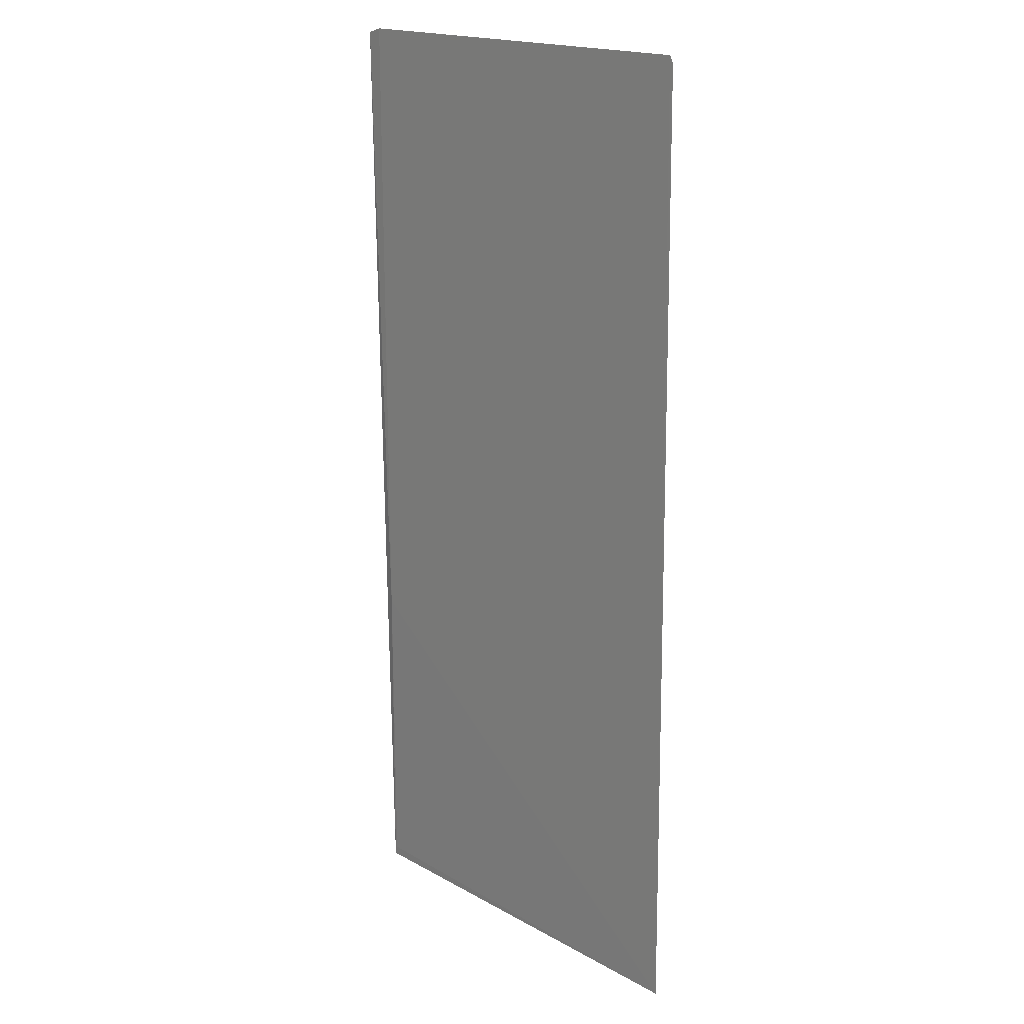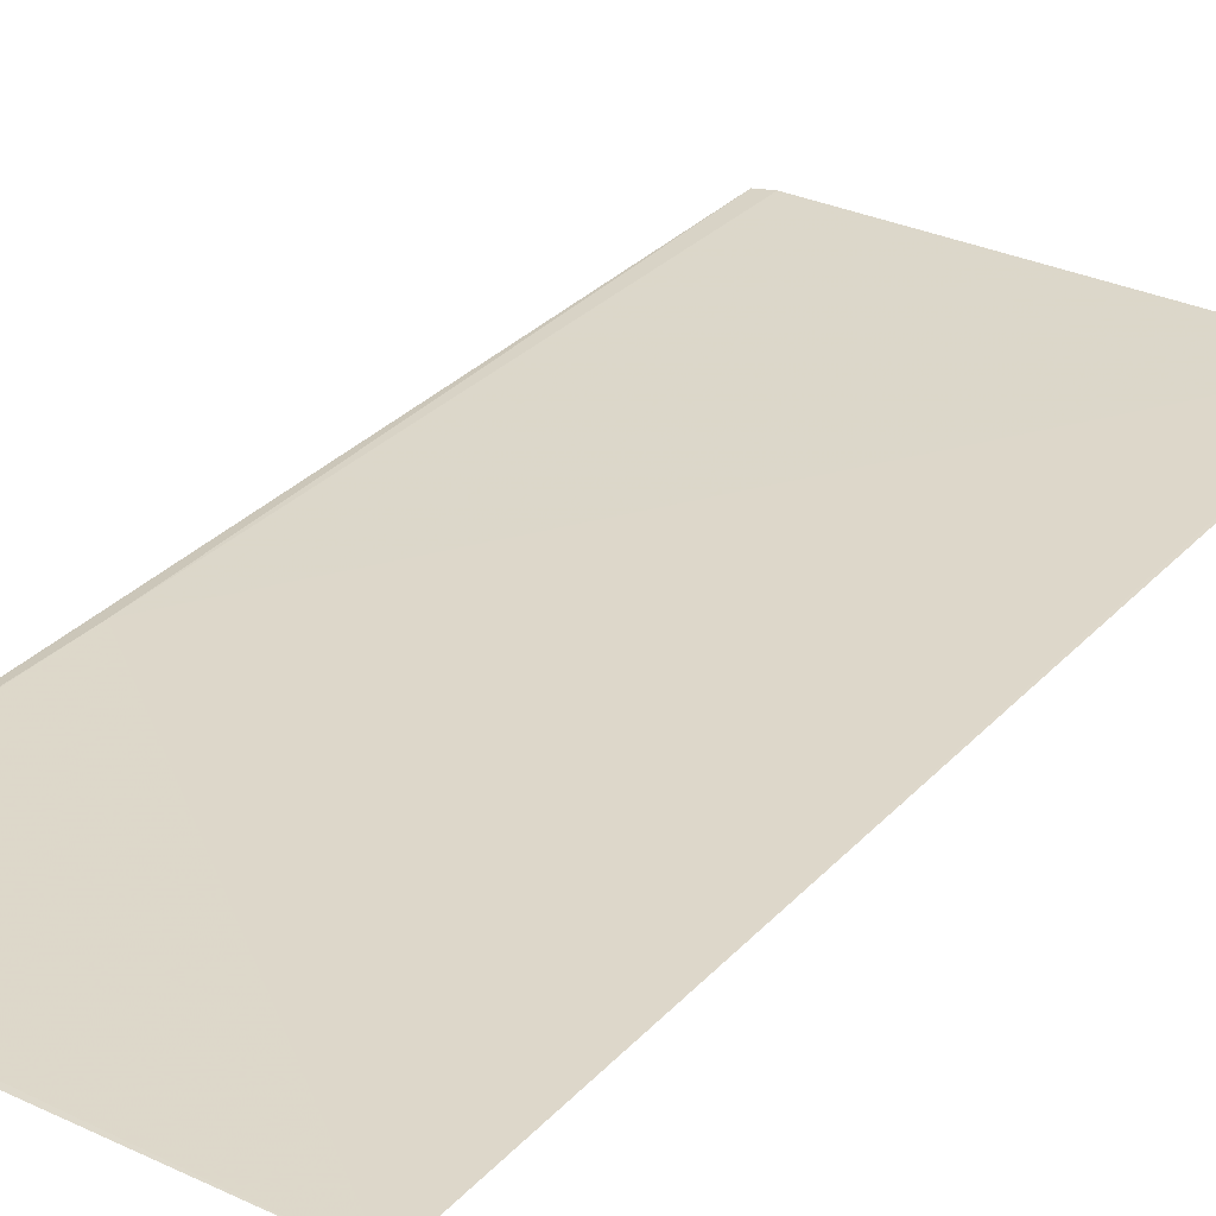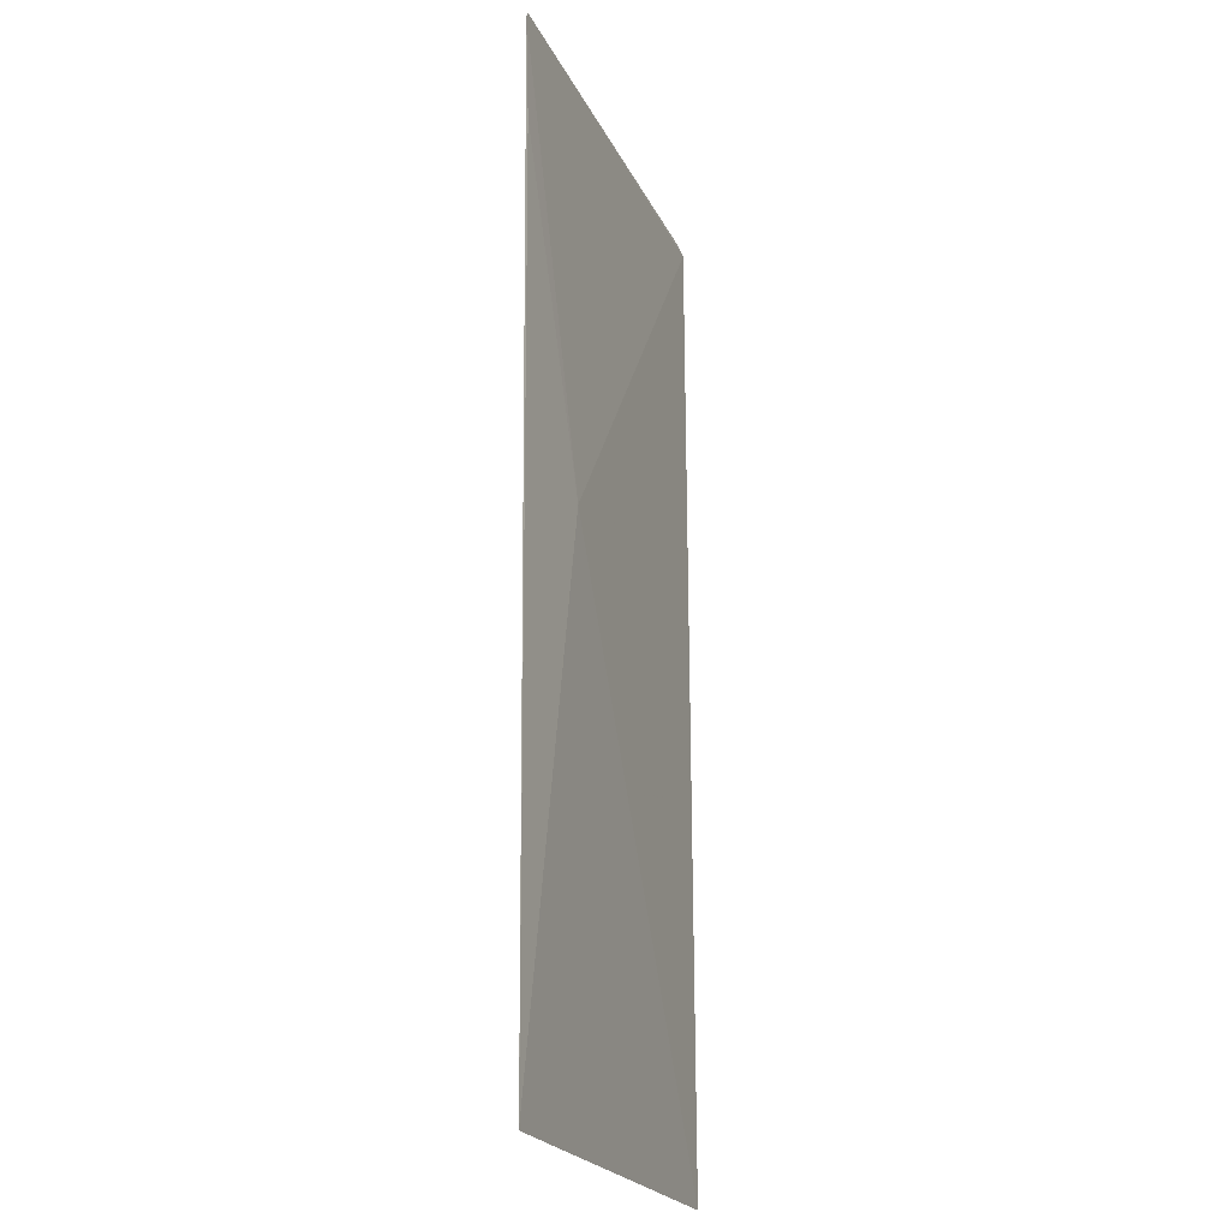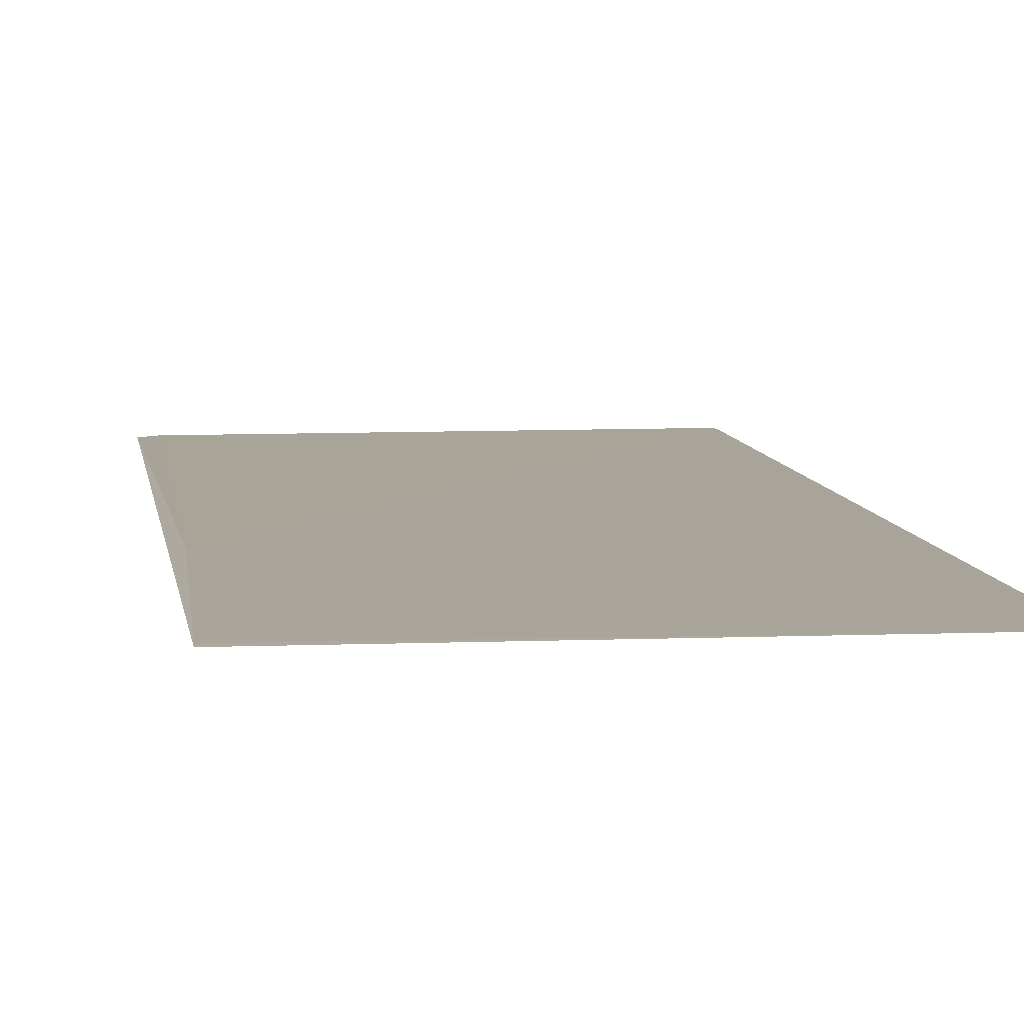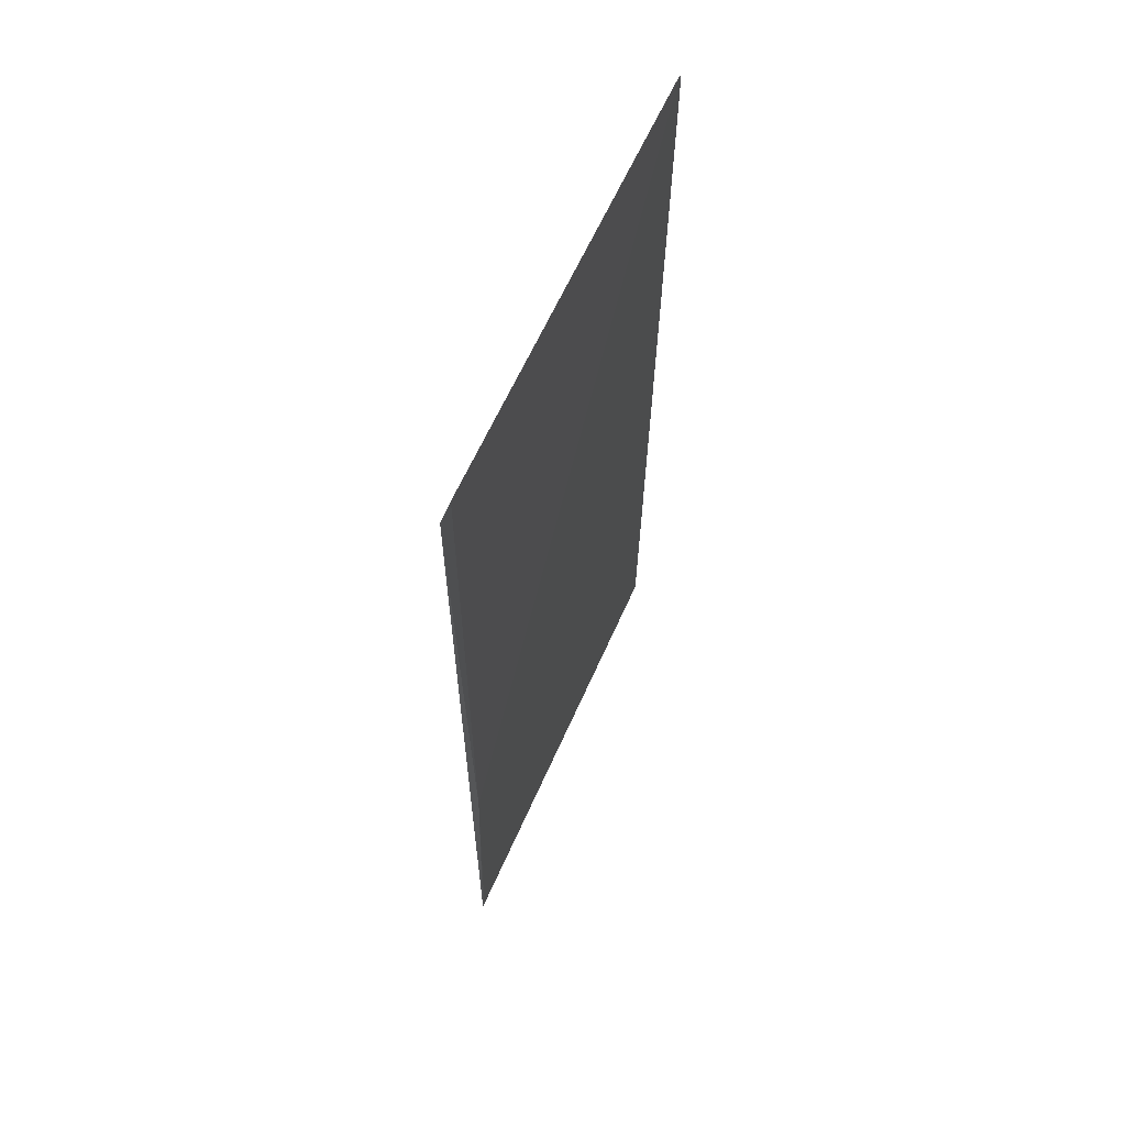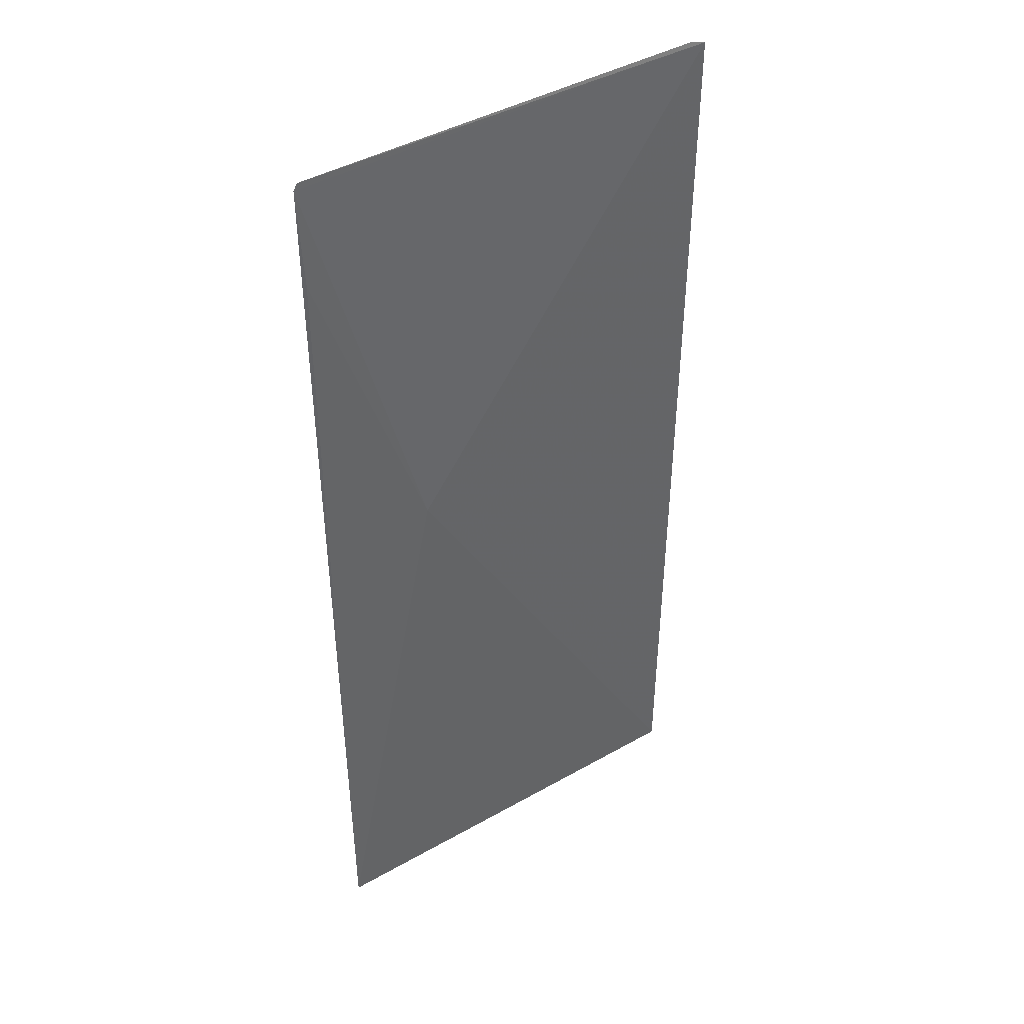
<metadata>
{"format":"obj","ext":"obj","renderer":"f3d","projection":"perspective","resolution":1024,"background":"white","views":[{"elev":18.1,"azim":47.9,"up":"+Y"},{"elev":30.3,"azim":34.5,"up":"+Z"},{"elev":-21.4,"azim":109.4,"up":"+Y"},{"elev":6.8,"azim":-7.4,"up":"+Z"},{"elev":64.0,"azim":-65.7,"up":"+Y"},{"elev":42.6,"azim":145.7,"up":"+Y"}]}
</metadata>
<code>
v -0.04918 0.0199 0.0157
v -0.0491 0.0009798 0.01553
v -0.05134 0.01159 0.01553
v -0.05775 0.01982 0.01567
v -0.05745 0.007315 0.01564
v -0.04918 0.01781 0.01567
v -0.05742 0.01991 0.01569
v -0.05759 0.000888 0.01556
v -0.04911 0.01977 0.01569
v -0.05752 0.001072 0.01557
f 5 2 1
f 6 2 3
f 7 5 1
f 7 1 4
f 7 4 5
f 8 3 2
f 8 5 4
f 8 4 3
f 9 1 2
f 9 2 6
f 9 6 3
f 9 3 4
f 9 4 1
f 10 8 2
f 10 2 5
f 10 5 8

</code>
